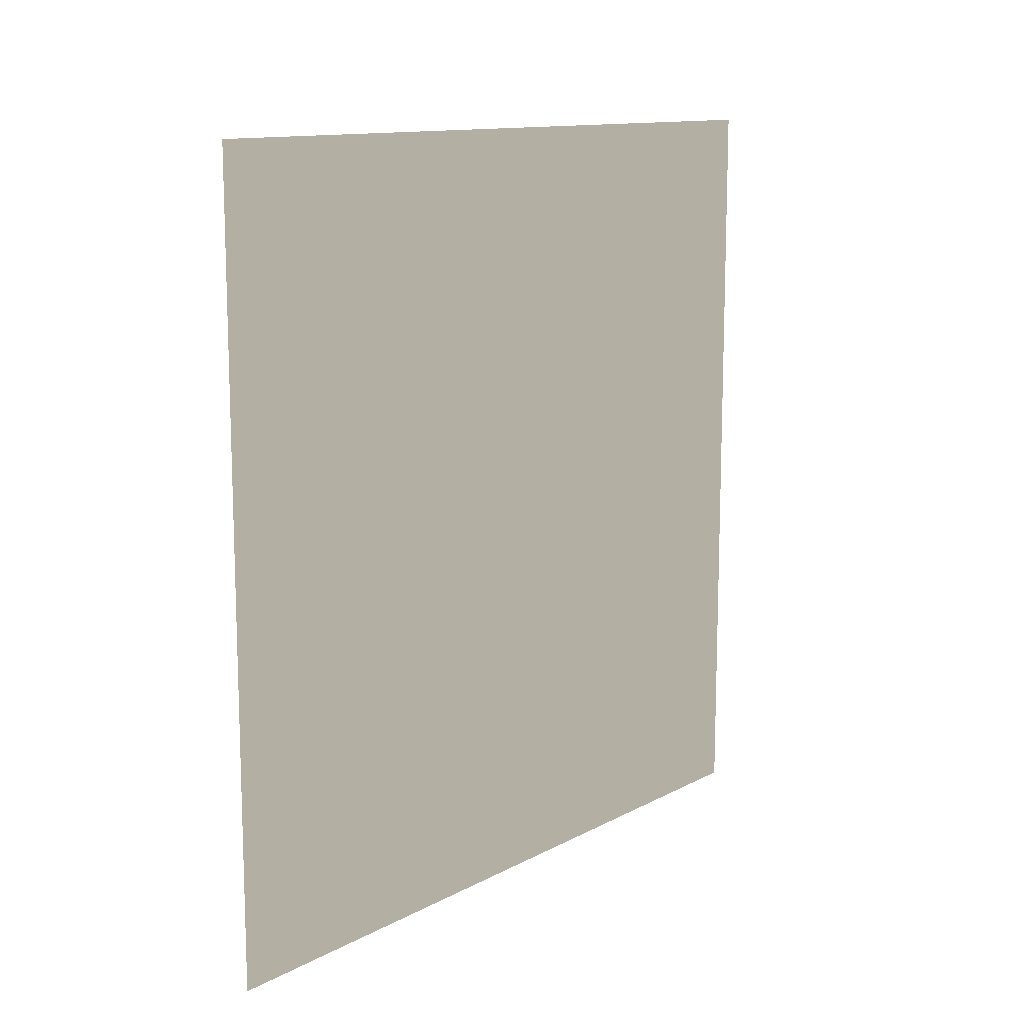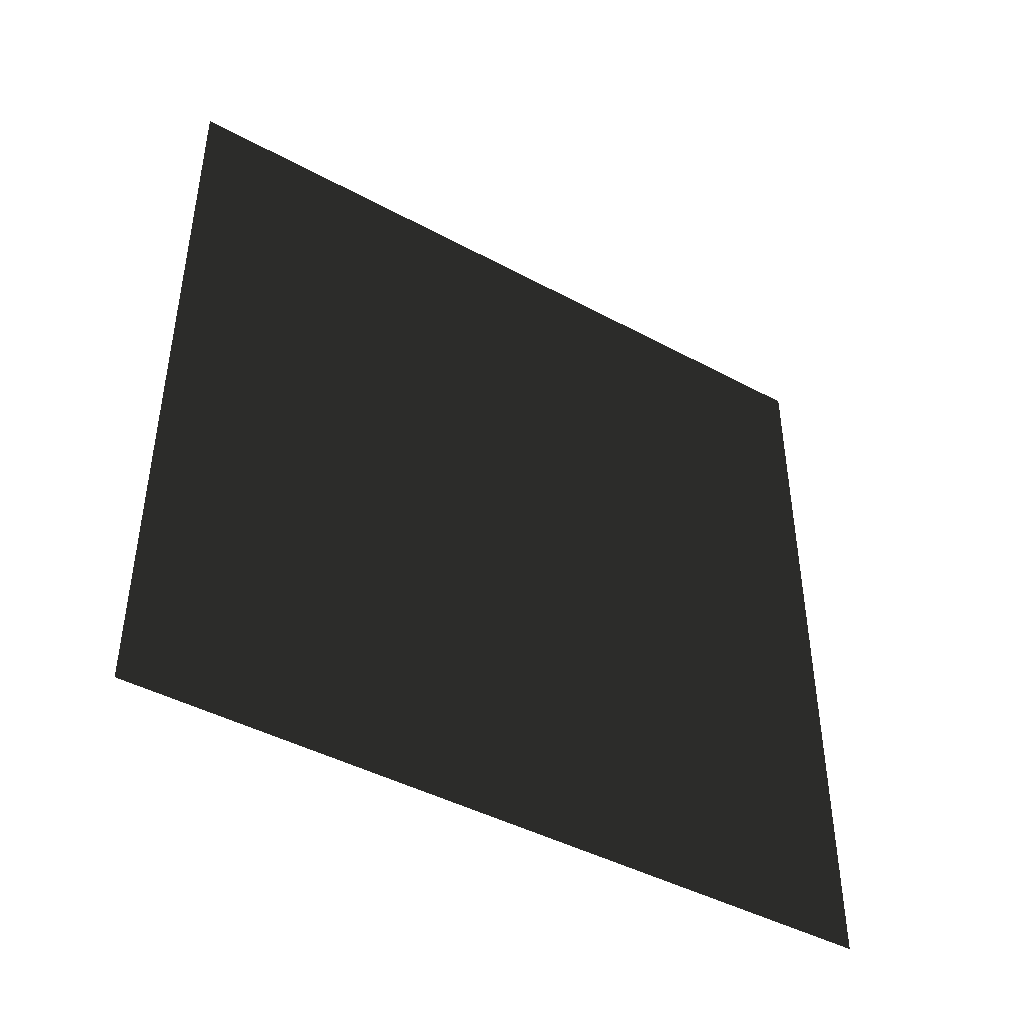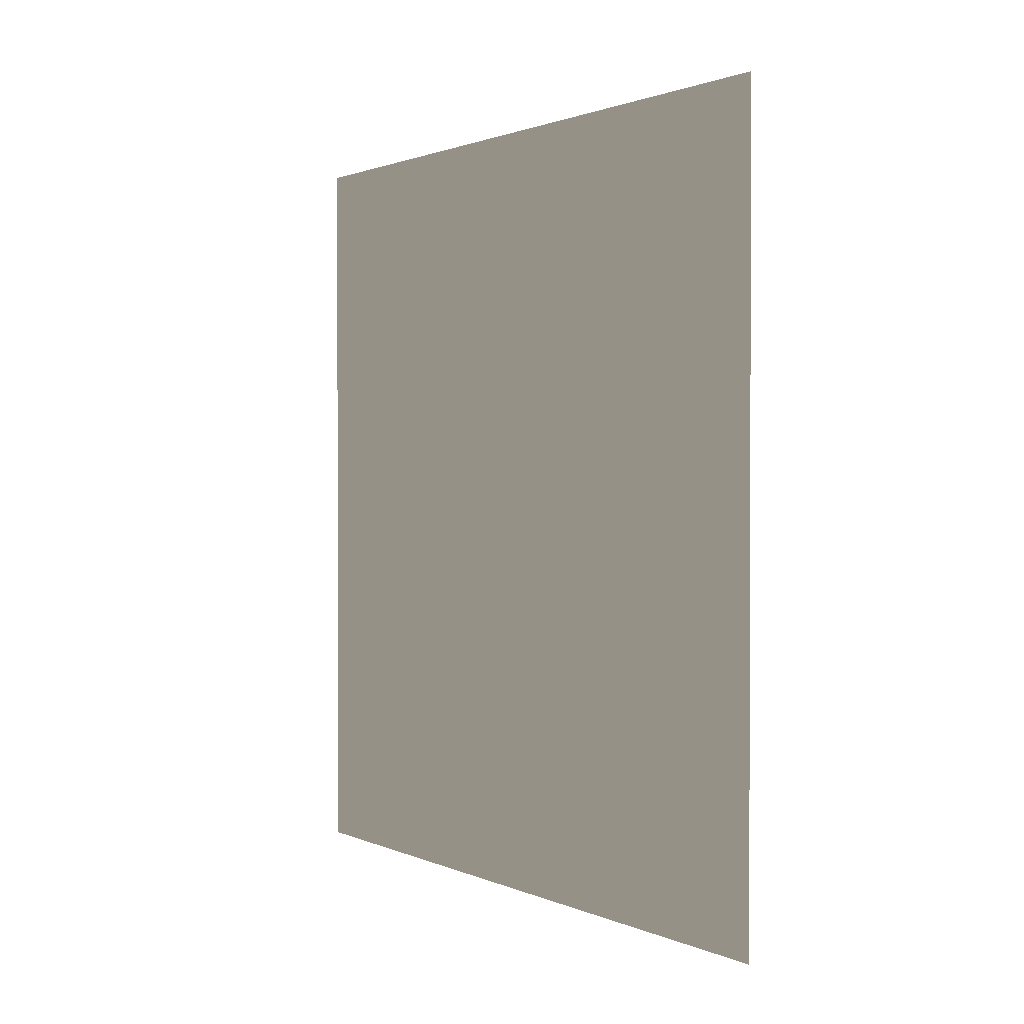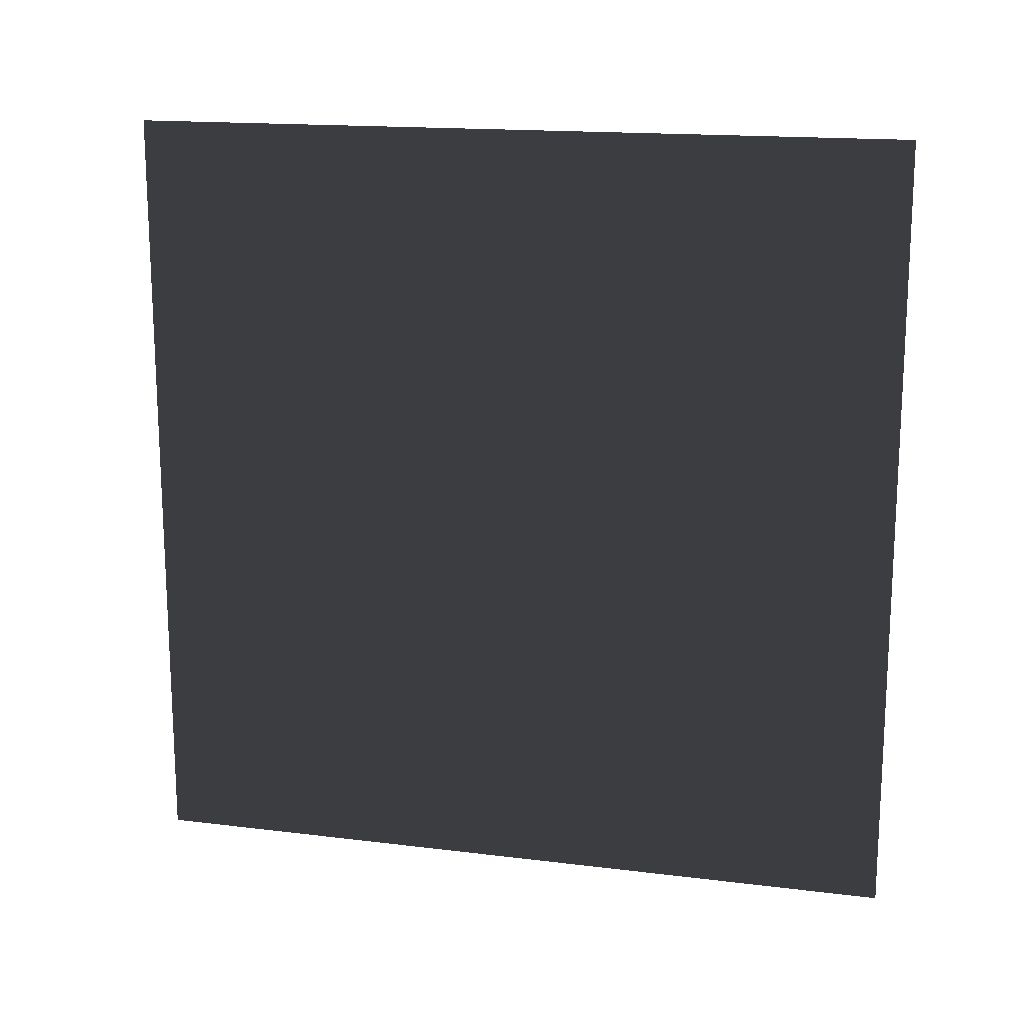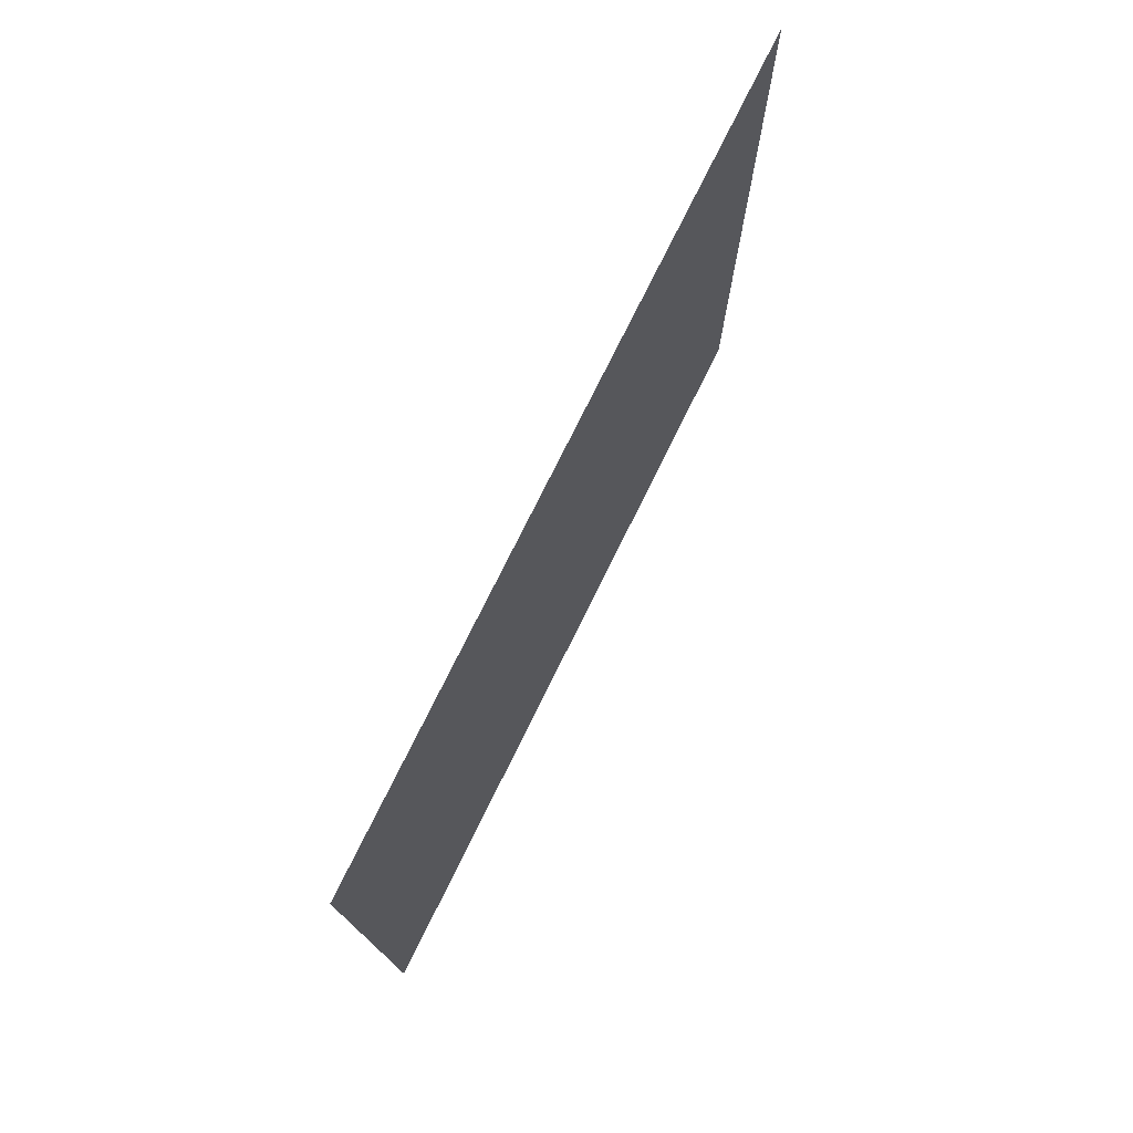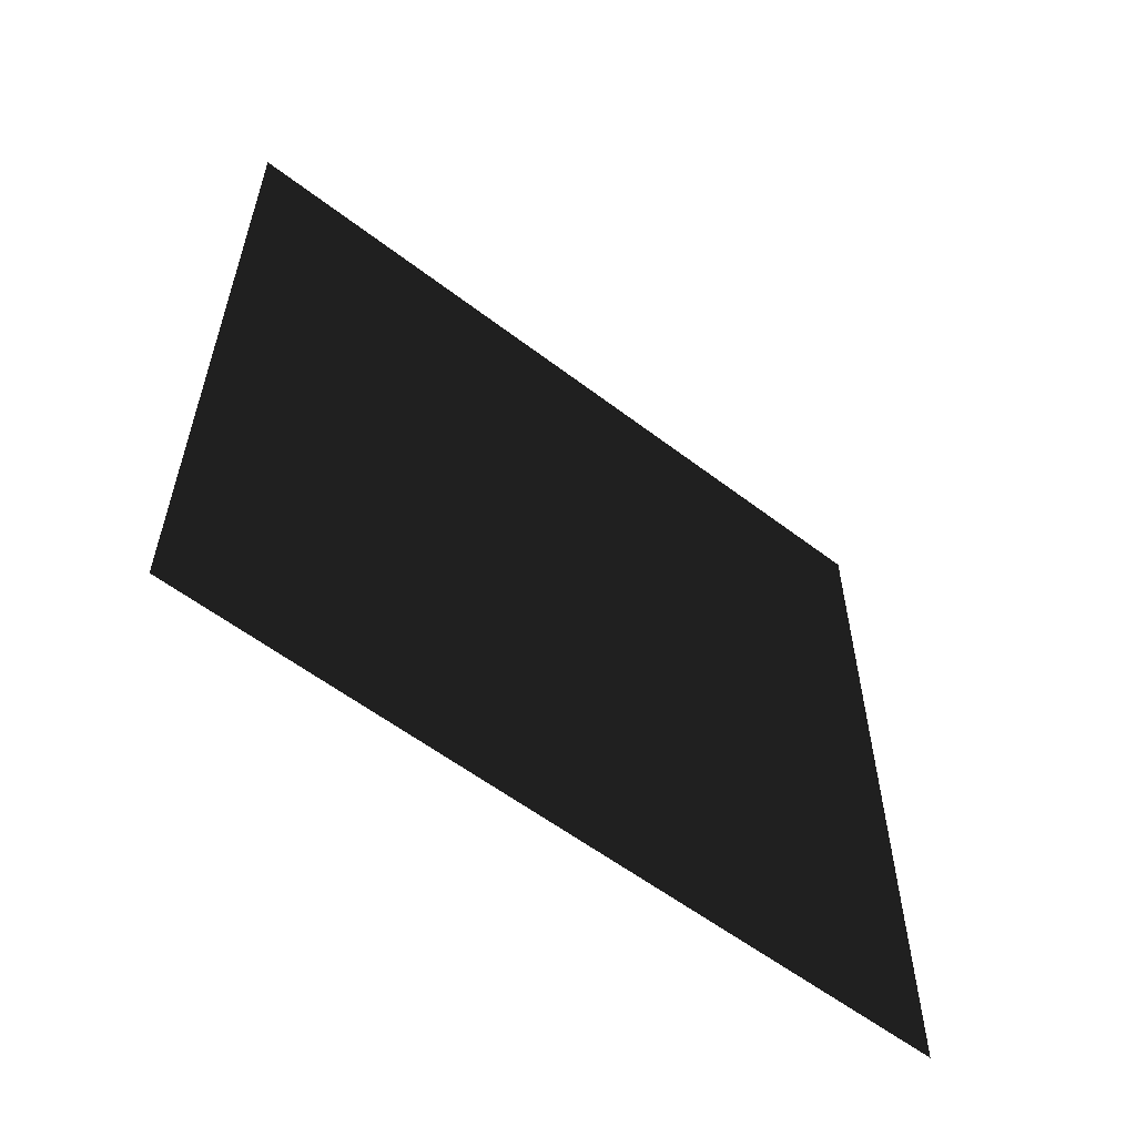
<metadata>
{"format":"obj","ext":"obj","renderer":"f3d","projection":"perspective","resolution":1024,"background":"white","views":[{"elev":12.3,"azim":39.1,"up":"+Z"},{"elev":-43.8,"azim":57.6,"up":"+Z"},{"elev":1.2,"azim":147.8,"up":"+Z"},{"elev":16.1,"azim":-75.6,"up":"+Z"},{"elev":76.2,"azim":-153.7,"up":"+Y"},{"elev":-57.7,"azim":51.6,"up":"+Z"}]}
</metadata>
<code>
v -3.109e-06 3 -3.55e-06
v -1.157e-06 -3.706e-07 3
v -1.152e-06 3 3
v -3.114e-06 -7.595e-08 -3.632e-06
g wall09_8681_877
f 1 3 2
f 2 4 1

</code>
